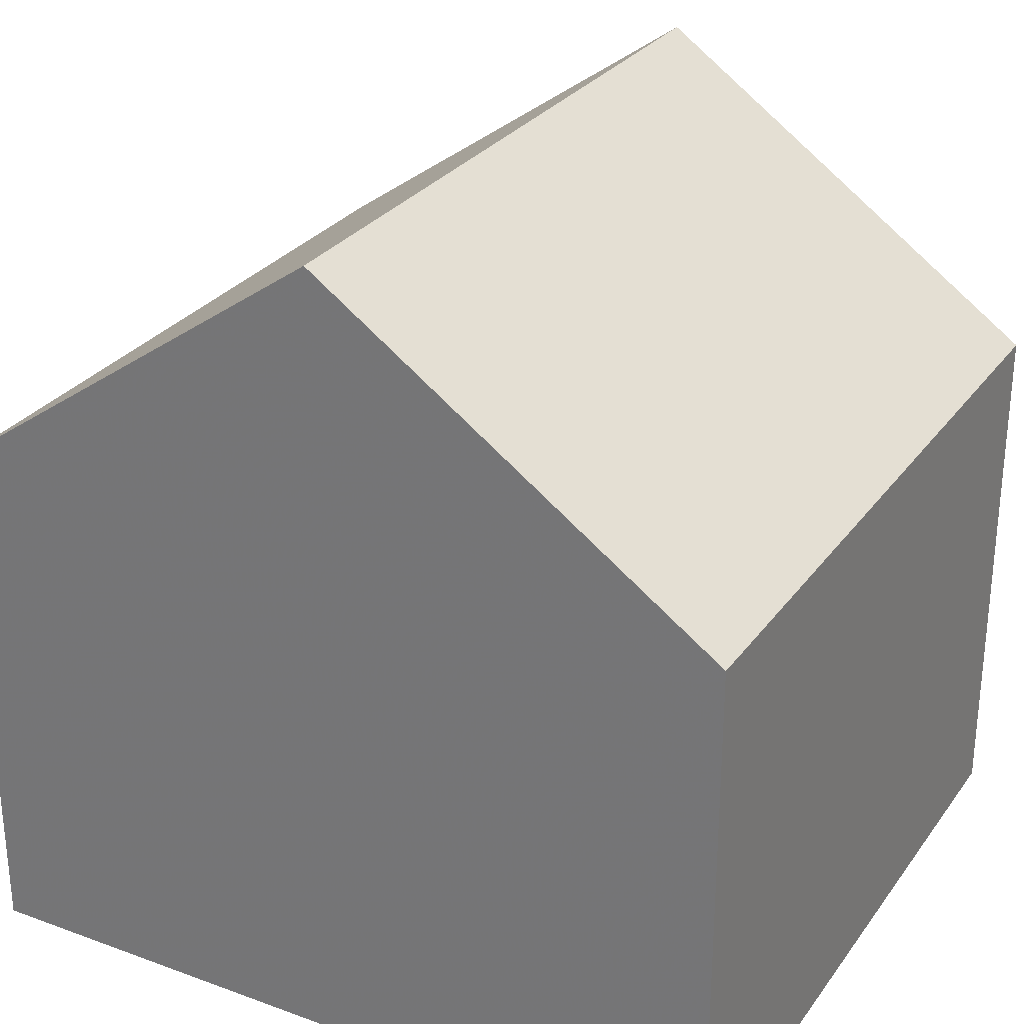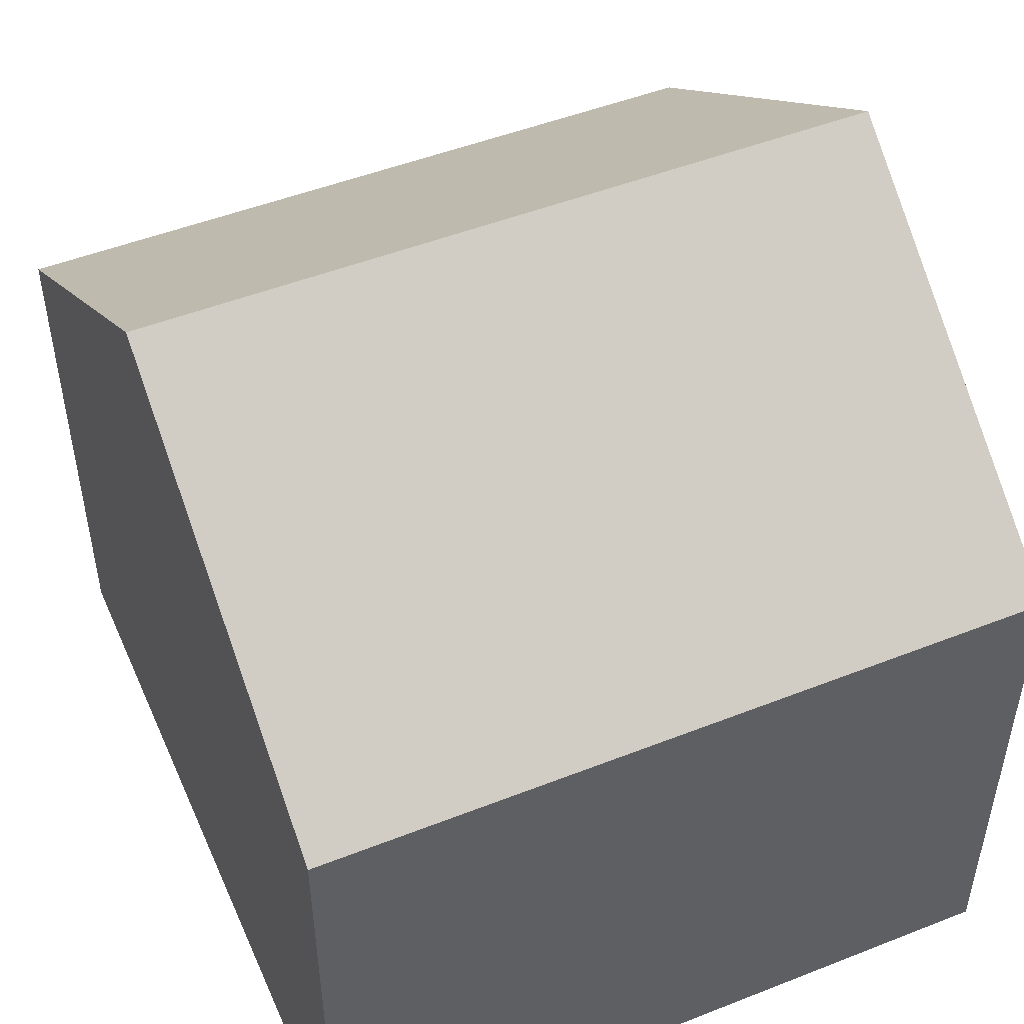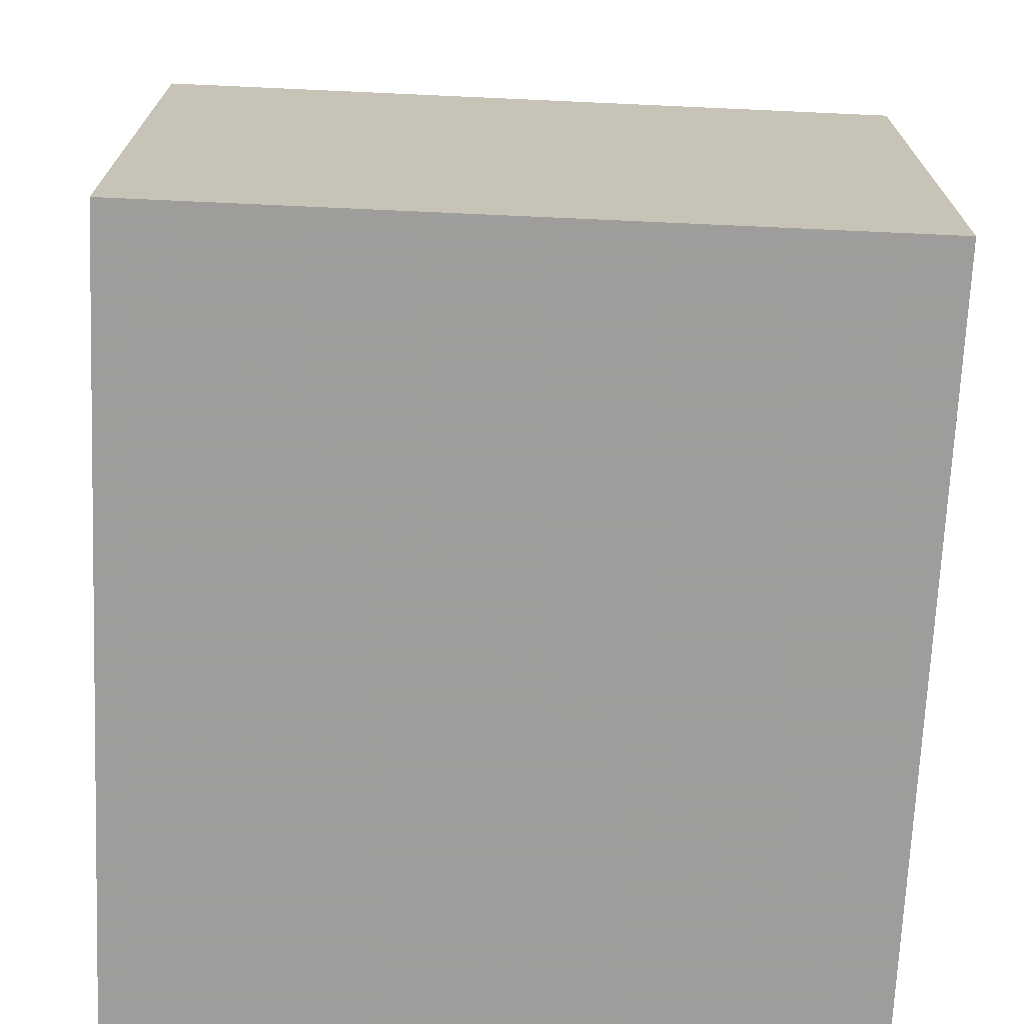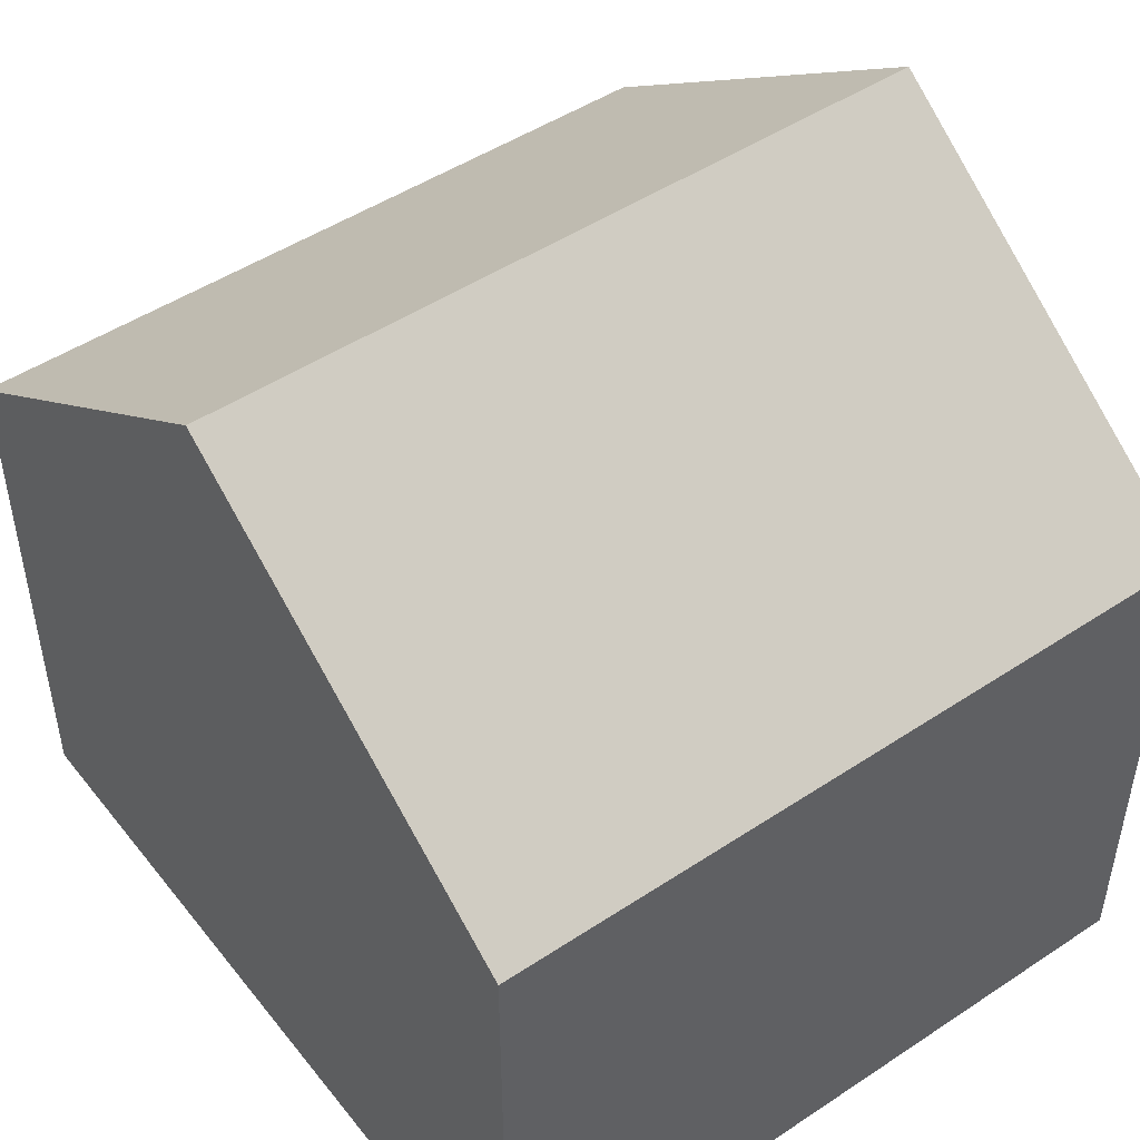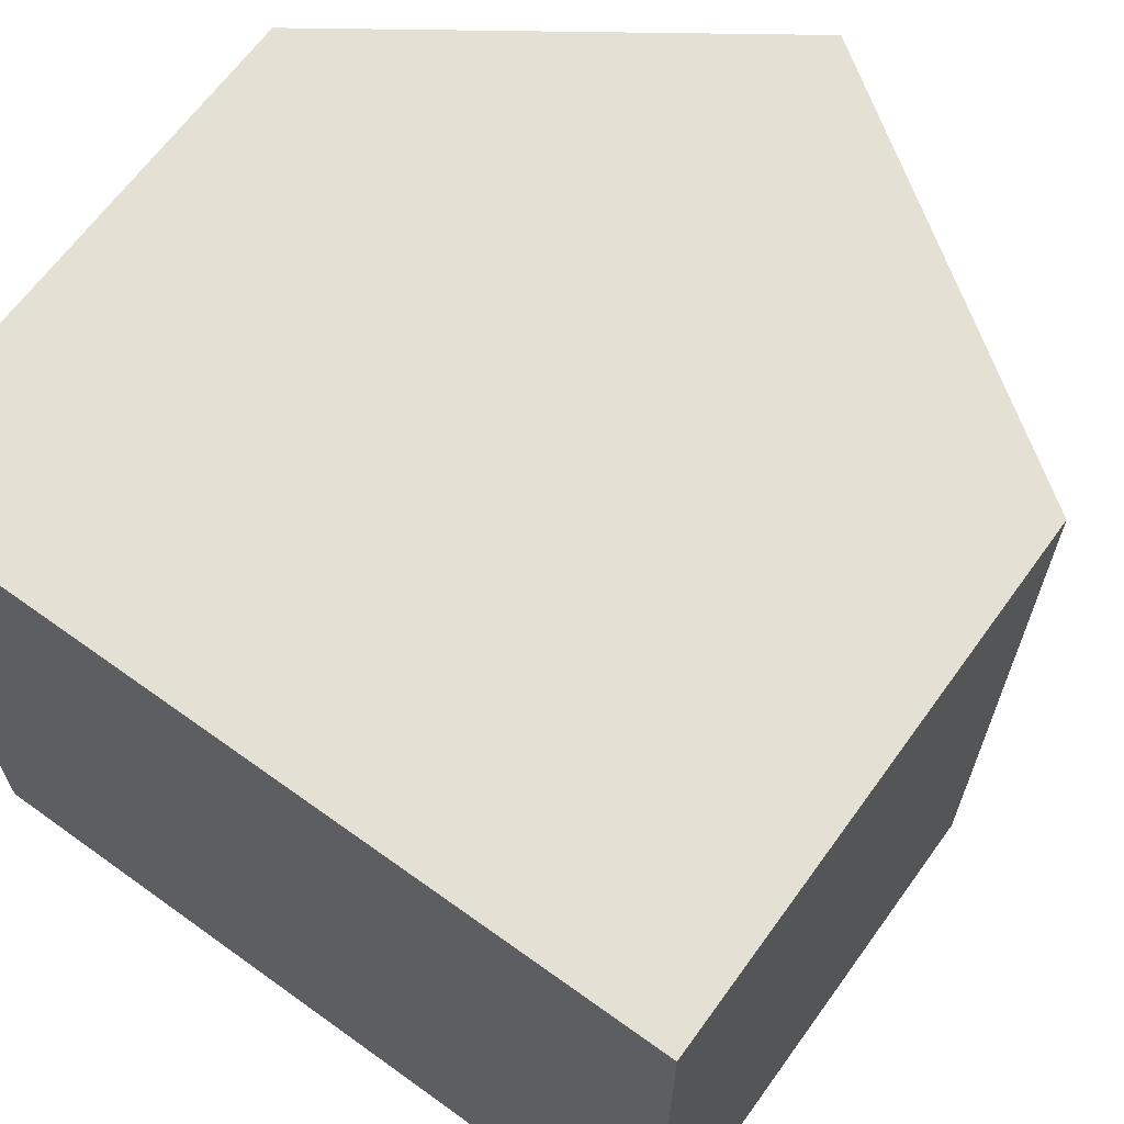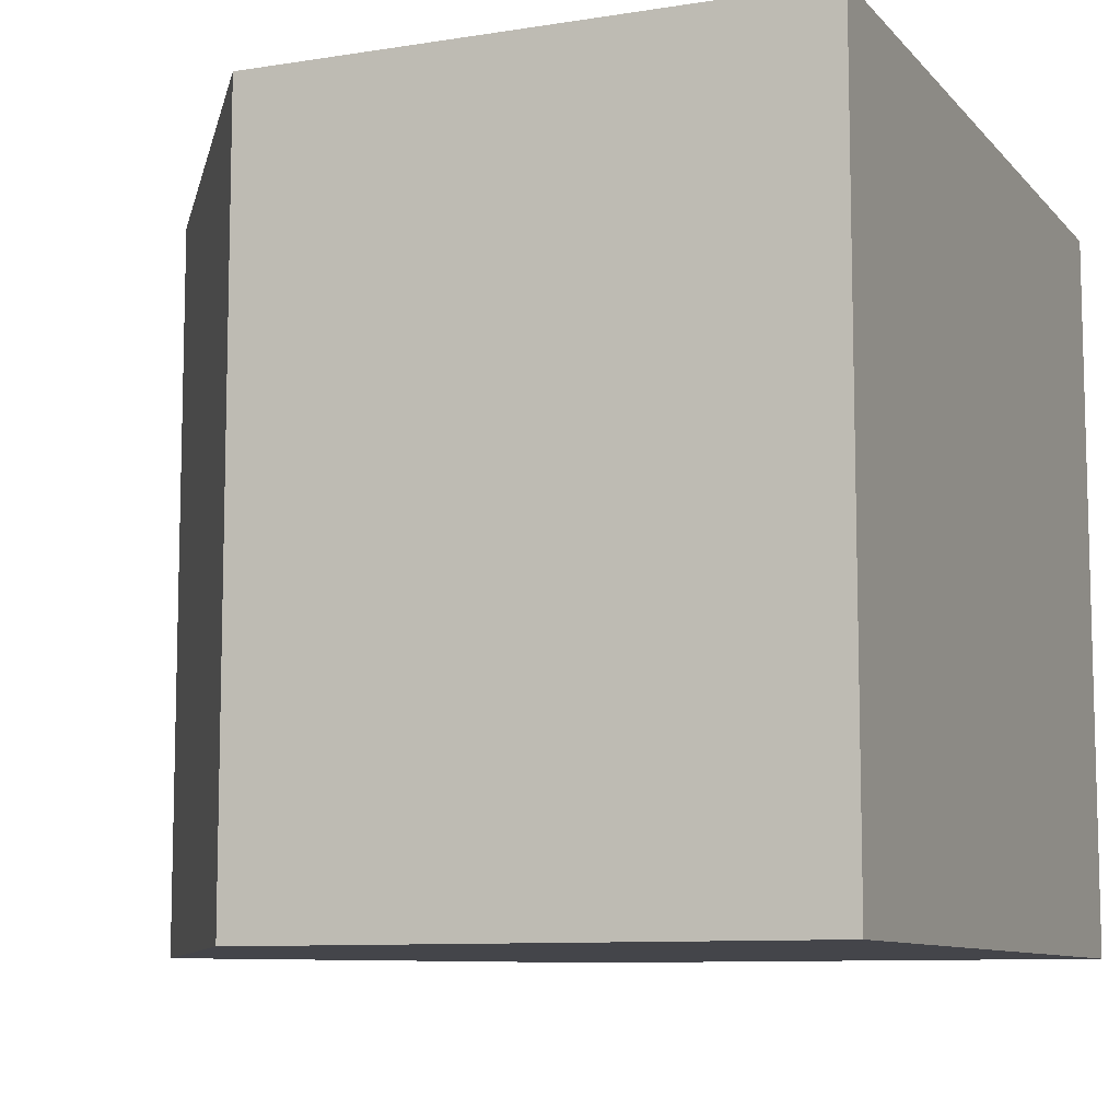
<metadata>
{"format":"obj","ext":"obj","renderer":"f3d","projection":"perspective","resolution":1024,"background":"white","views":[{"elev":28.6,"azim":28.6,"up":"+Y"},{"elev":49.5,"azim":-113.5,"up":"+Y"},{"elev":-70.7,"azim":-92.6,"up":"+Y"},{"elev":48.3,"azim":53.4,"up":"+Y"},{"elev":65.5,"azim":35.9,"up":"+Z"},{"elev":-9.2,"azim":-67.0,"up":"+Z"}]}
</metadata>
<code>
v -7.675 0.2349 -1.723
v -7.626 0.2691 -1.723
v -7.626 0.2691 -1.812
v -7.675 0.2349 -1.812
v -7.675 0.2349 -1.812
v -7.675 0.1692 -1.812
v -7.675 0.1692 -1.723
v -7.675 0.2349 -1.723
v -7.675 0.1692 -1.812
v -7.577 0.1692 -1.812
v -7.577 0.1692 -1.723
v -7.675 0.1692 -1.723
v -7.626 0.2691 -1.723
v -7.675 0.2349 -1.723
v -7.675 0.1692 -1.723
v -7.577 0.1692 -1.723
v -7.577 0.235 -1.723
v -7.577 0.2349 -1.812
v -7.577 0.1692 -1.812
v -7.675 0.1692 -1.812
v -7.675 0.2349 -1.812
v -7.626 0.2691 -1.812
v -7.577 0.2349 -1.812
v -7.577 0.1692 -1.812
v -7.577 0.2349 -1.812
v -7.577 0.235 -1.723
v -7.577 0.1692 -1.723
f 1 2 3
f 1 3 4
f 5 6 7
f 5 7 8
f 9 10 11
f 9 11 12
f 13 14 15
f 13 15 16
f 13 16 17
f 17 18 3
f 17 3 2
f 19 20 21
f 19 21 22
f 19 22 23
f 24 25 26
f 24 26 27

</code>
